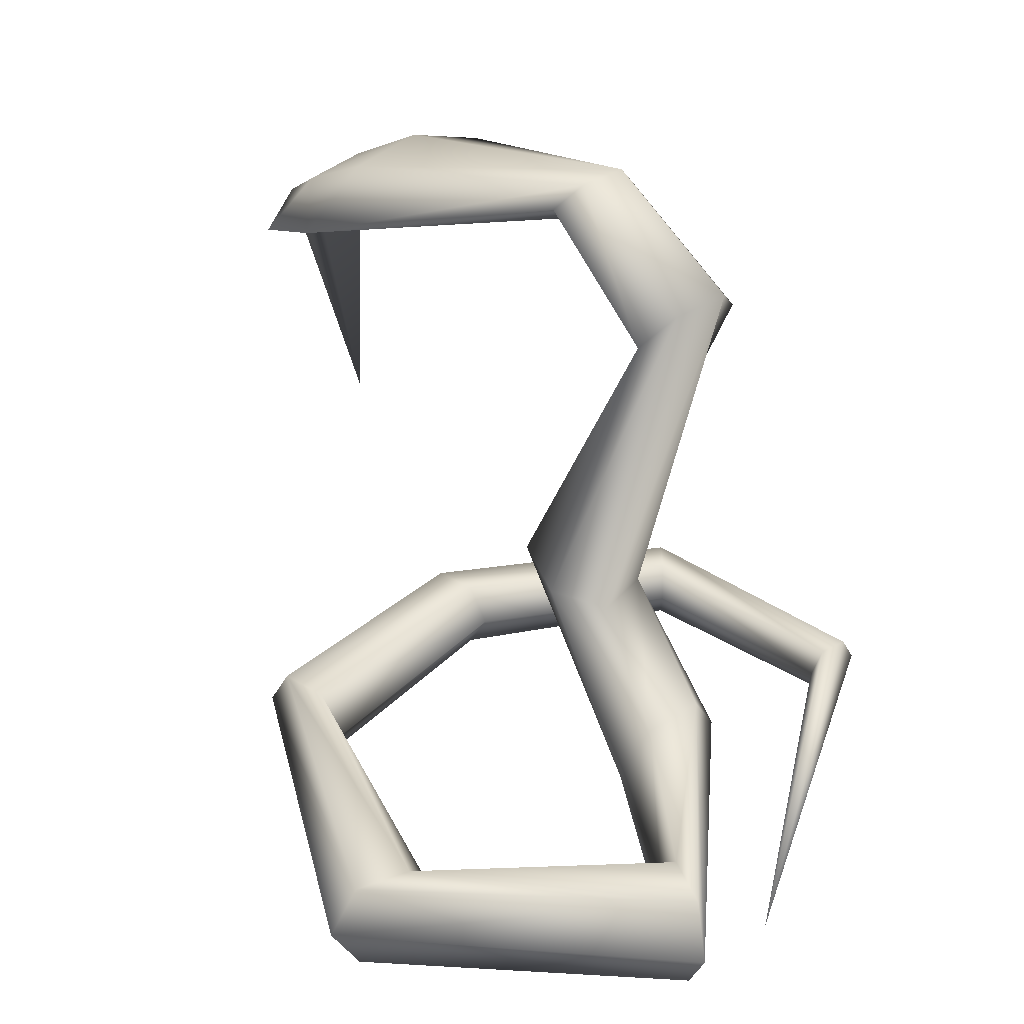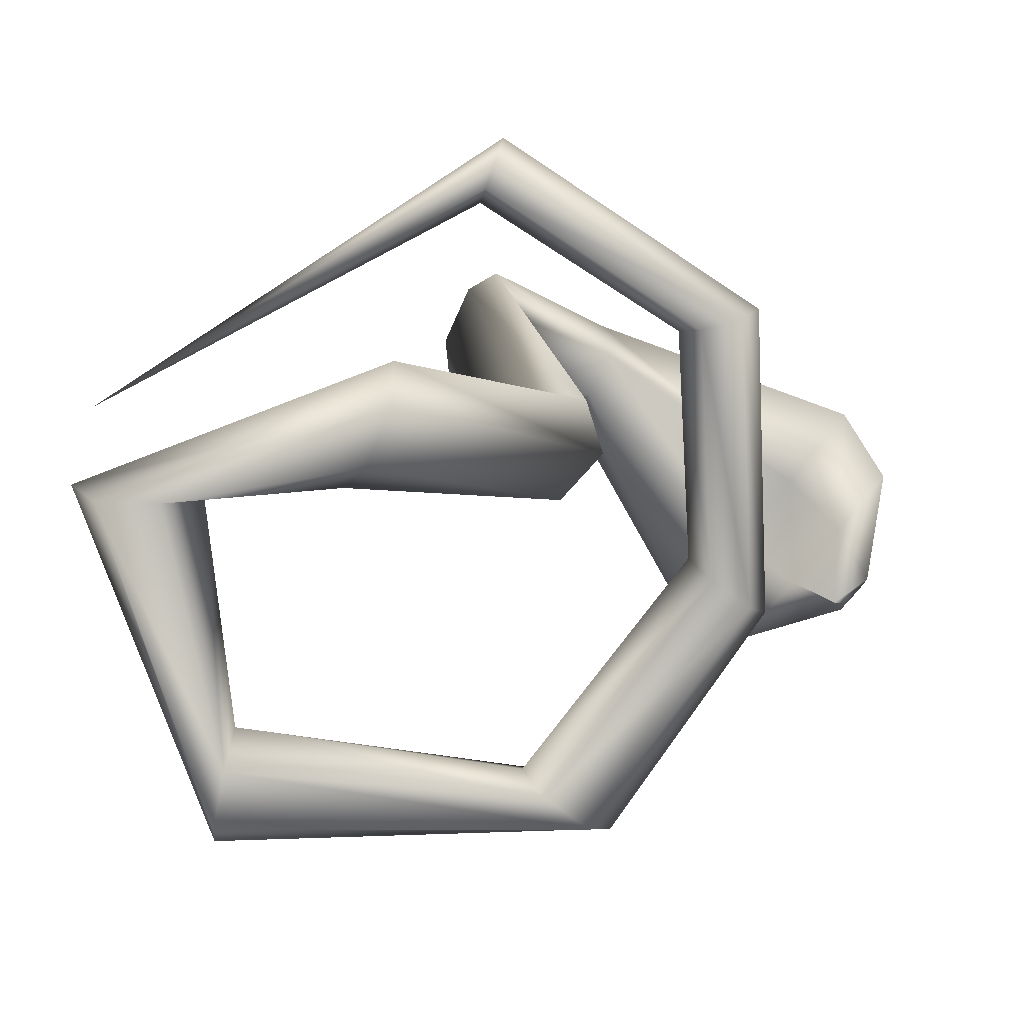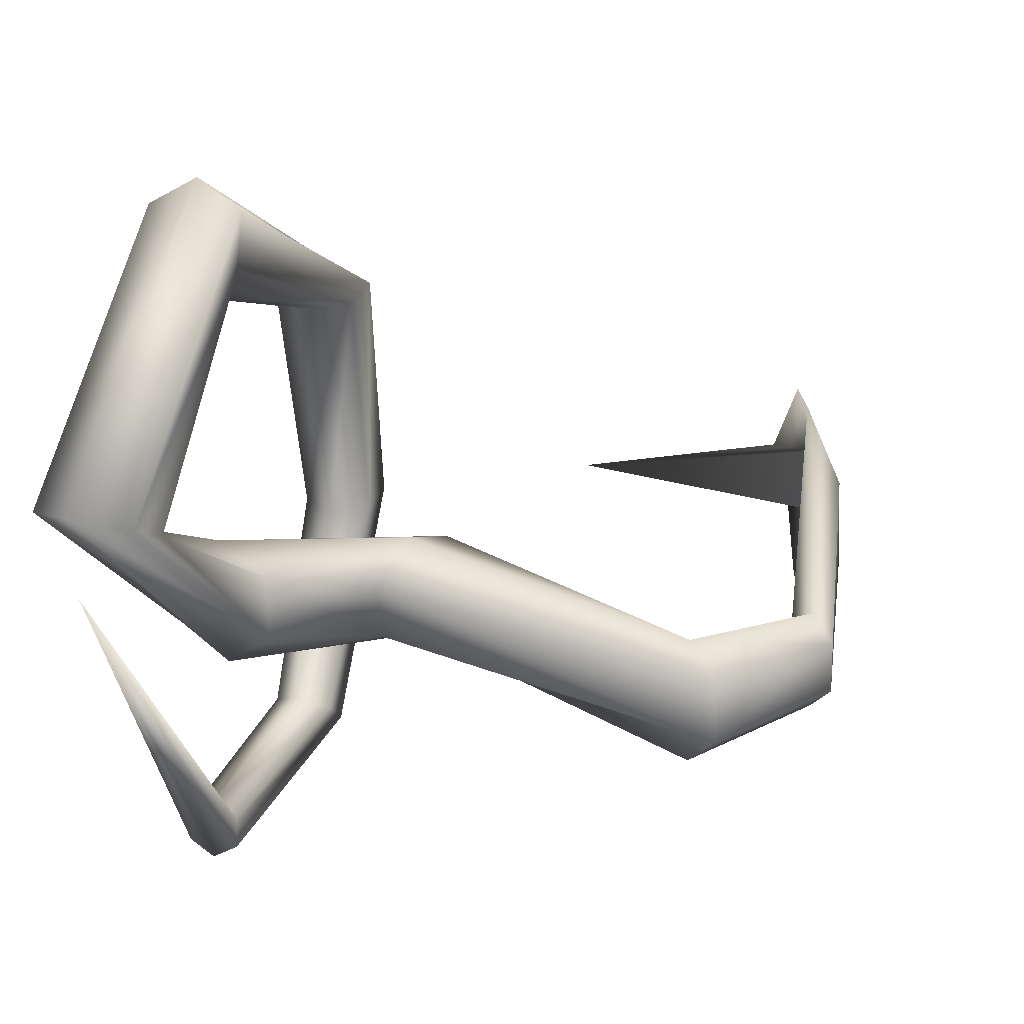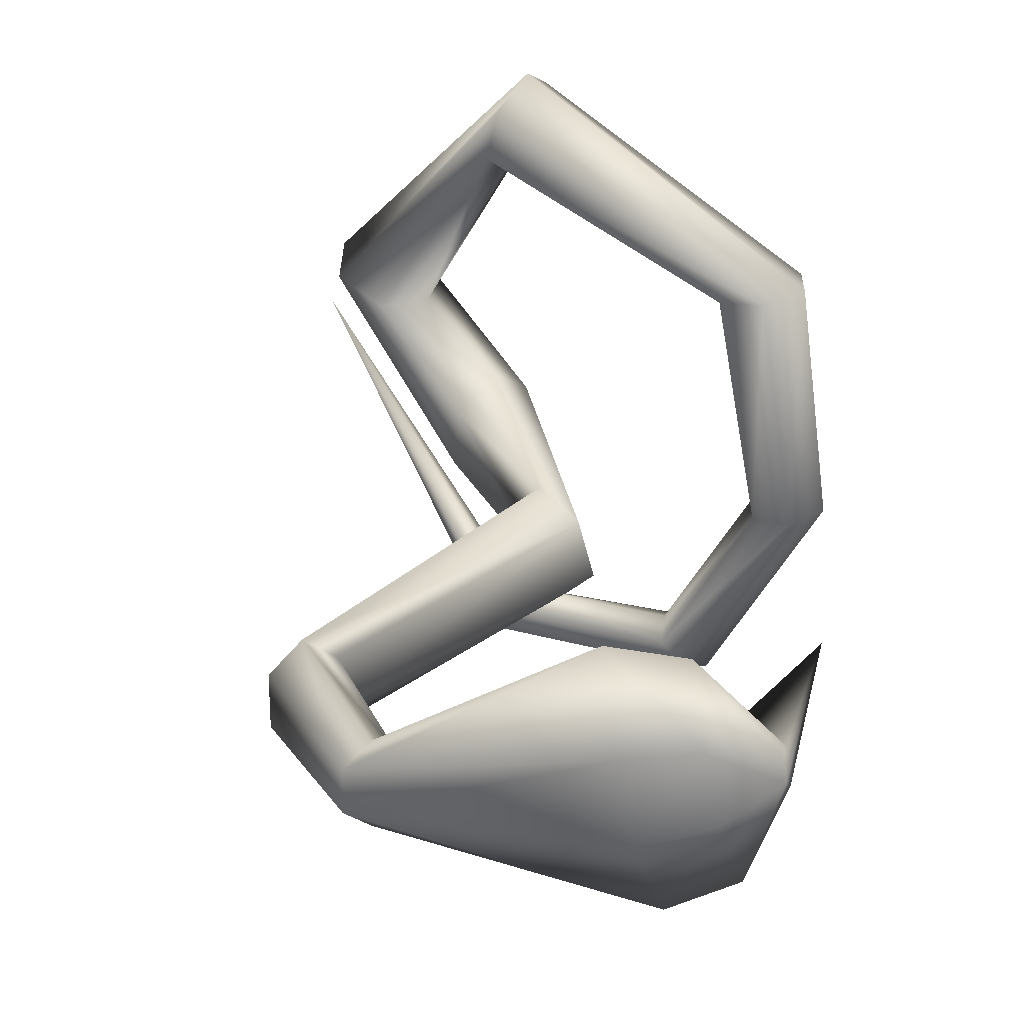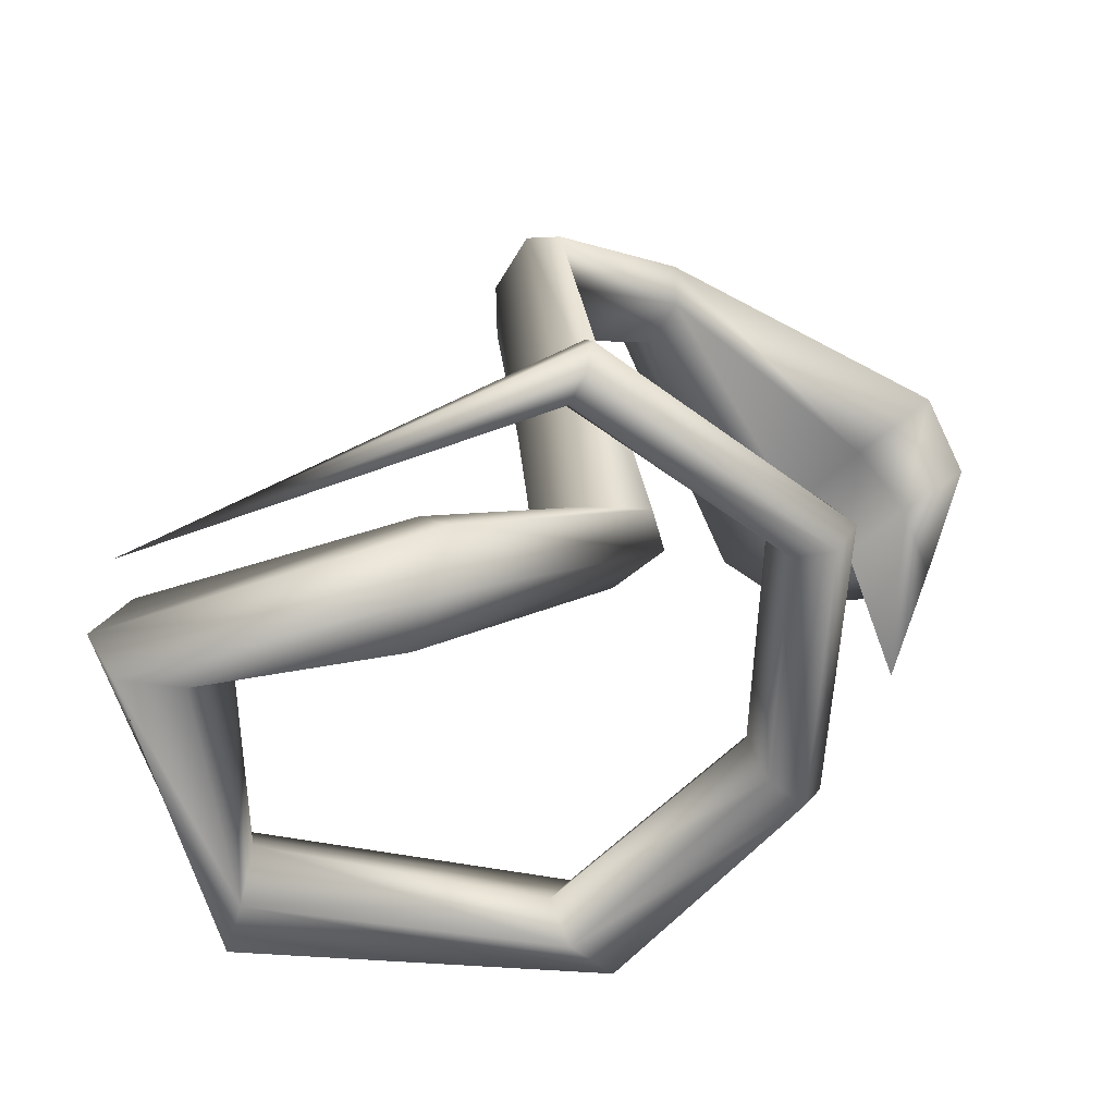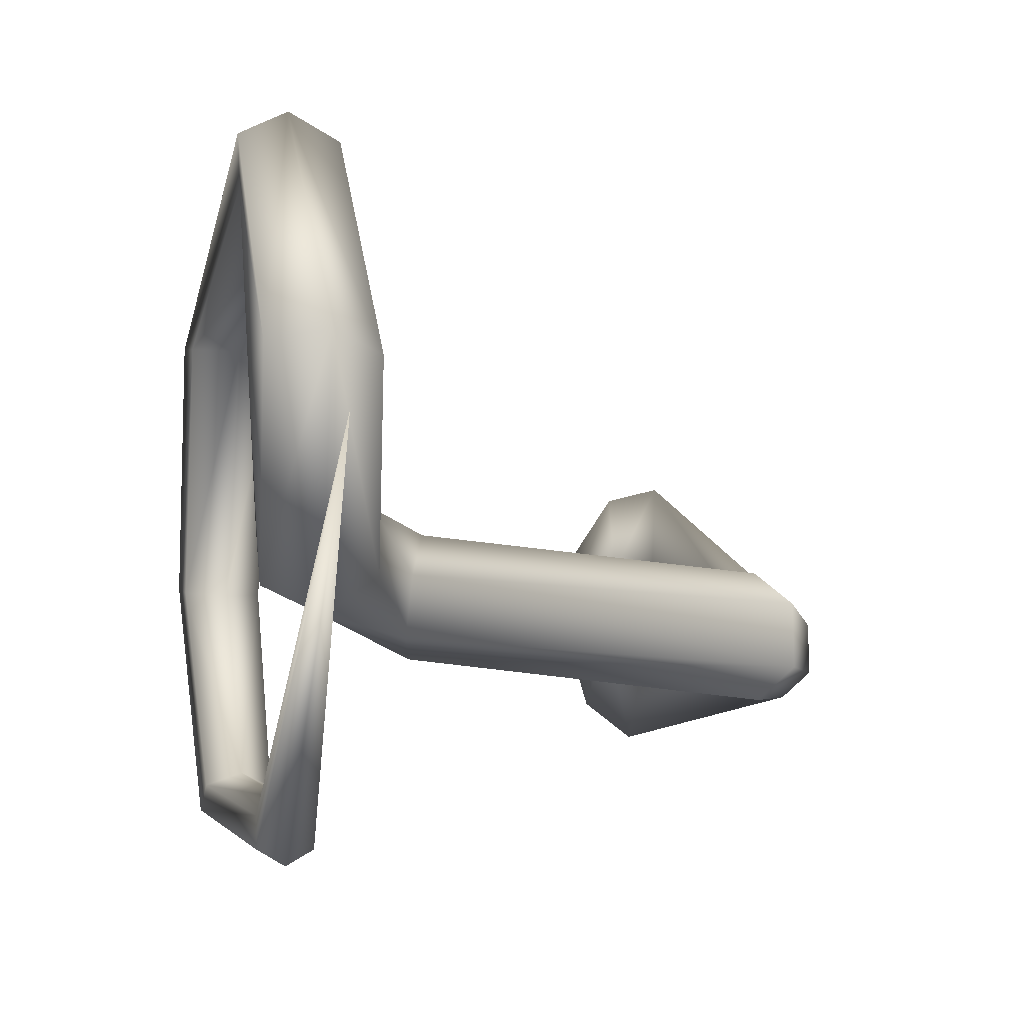
<metadata>
{"format":"obj","ext":"obj","renderer":"f3d","projection":"perspective","resolution":1024,"background":"white","views":[{"elev":35.3,"azim":-130.4,"up":"+Z"},{"elev":-78.1,"azim":-25.0,"up":"+Z"},{"elev":19.7,"azim":-70.1,"up":"+Y"},{"elev":31.3,"azim":31.4,"up":"+Y"},{"elev":-54.7,"azim":-30.2,"up":"+Z"},{"elev":-7.7,"azim":-107.2,"up":"+Y"}]}
</metadata>
<code>
o Cylinder
v -1.332 0.3884 0.2856
v 1.374 0.2547 1.815
v 0.09528 -0.2072 2.303
v 1.37 0.2159 1.771
v 0.1462 -0.2932 2.22
v 1.171 0.116 1.081
v 0.1992 -0.2104 2.136
v 1.411 0.1061 1.809
v 0.2013 -0.04162 2.134
v 1.415 0.1448 1.853
v 0.1503 0.0443 2.217
v 1.397 0.2191 1.856
v -0.9223 0.4699 0.2325
v -1.015 0.5197 0.06049
v -1.201 0.5977 0.06528
v -1.294 0.626 0.2421
v -1.201 0.5762 0.4141
v -1.015 0.4982 0.4093
v -0.05052 0.2115 0.8398
v 0.1452 0.1572 0.9005
v 0.2058 -0.04573 0.8936
v 0.07081 -0.1944 0.826
v -0.1249 -0.1402 0.7653
v -0.1855 0.06273 0.7722
v 0.4232 0.8931 0.138
v 0.5908 0.924 0.138
v 0.6746 0.9395 0.2856
v 0.5908 0.924 0.4332
v 0.4232 0.8931 0.4332
v 0.3394 0.8776 0.2856
v -0.3212 0.0899 1.921
v -0.2572 -0.01801 1.818
v -0.2597 -0.2299 1.82
v -0.3263 -0.3339 1.926
v -0.3903 -0.226 2.029
v -0.3877 -0.01409 2.027
v -0.5369 0.3096 0.3571
v -0.5024 0.1894 0.186
v -0.5133 -0.02173 0.2008
v -0.5588 -0.1127 0.3867
v -0.5933 0.007466 0.5578
v -0.5823 0.2186 0.543
v 0.2295 -0.6154 0.1773
v 0.3245 -0.6966 0.1773
v 0.372 -0.7373 0.2856
v 0.3245 -0.6966 0.3939
v 0.2295 -0.6154 0.3939
v 0.182 -0.5747 0.2856
v 0.5886 0.05944 0.1577
v 0.7339 0.08626 0.1577
v 0.8065 0.09967 0.2856
v 0.7339 0.08626 0.4136
v 0.5886 0.05944 0.4136
v 0.516 0.04603 0.2856
v -0.5095 1.227 0.12
v -0.4639 1.413 0.12
v -0.4411 1.505 0.2856
v -0.4639 1.413 0.4512
v -0.5095 1.227 0.4512
v -0.5324 1.134 0.2856
v -0.5277 -0.7217 0.197
v -0.5371 -0.8236 0.197
v -0.5418 -0.8745 0.2856
v -0.5371 -0.8236 0.3742
v -0.5277 -0.7217 0.3742
v -0.523 -0.6708 0.2856
v 0.09733 -0.0385 2.301
v 0.8606 0.5398 2.01
v 0.9487 0.2238 2.031
v 1.021 -0.08041 2.024
v 1.087 -0.3996 1.98
v 1.046 -0.07855 2.112
v 0.9752 0.227 2.115
v 1.113 0.5258 1.914
v 1.198 0.2617 1.966
v 1.261 0.007521 1.956
v 1.306 -0.2613 1.882
v 1.268 0.00843 1.981
v 1.206 0.2626 1.991
f 74 2 4
f 75 4 6
f 76 6 8
f 77 8 10
f 4 2 12
f 79 12 74
f 78 10 79
f 5 71 3
f 60 13 55
f 55 14 15
f 56 15 57
f 57 16 17
f 59 18 13
f 58 17 59
f 37 19 20
f 38 20 21
f 39 21 40
f 40 22 23
f 42 24 19
f 41 23 42
f 54 30 49
f 49 25 50
f 50 26 27
f 51 27 52
f 53 29 54
f 52 28 53
f 19 31 20
f 20 32 33
f 21 33 34
f 22 34 35
f 24 36 19
f 23 35 24
f 13 37 14
f 14 38 39
f 15 39 16
f 16 40 41
f 18 42 13
f 17 41 18
f 66 48 43
f 61 43 44
f 62 44 45
f 63 45 64
f 65 47 66
f 64 46 65
f 48 54 49
f 43 49 50
f 44 50 51
f 45 51 46
f 47 53 48
f 46 52 47
f 30 60 25
f 25 55 26
f 26 56 27
f 27 57 58
f 29 59 60
f 28 58 59
f 7 70 5
f 9 69 7
f 11 68 9
f 35 3 67
f 36 67 31
f 34 5 3
f 33 7 34
f 32 9 33
f 31 11 9
f 1 66 61
f 1 61 62
f 1 62 63
f 1 63 64
f 1 65 66
f 1 64 65
f 67 73 68
f 3 72 73
f 68 74 75
f 69 75 70
f 70 76 71
f 71 77 78
f 73 79 68
f 72 78 79
f 75 74 4
f 76 75 6
f 77 76 8
f 78 77 10
f 4 12 10
f 6 4 10
f 8 6 10
f 12 2 74
f 10 12 79
f 71 72 3
f 13 14 55
f 56 55 15
f 15 16 57
f 58 57 17
f 60 59 13
f 17 18 59
f 38 37 20
f 39 38 21
f 21 22 40
f 41 40 23
f 37 42 19
f 23 24 42
f 30 25 49
f 25 26 50
f 51 50 27
f 27 28 52
f 29 30 54
f 28 29 53
f 31 32 20
f 21 20 33
f 22 21 34
f 23 22 35
f 36 31 19
f 35 36 24
f 37 38 14
f 15 14 39
f 39 40 16
f 17 16 41
f 42 37 13
f 41 42 18
f 61 66 43
f 62 61 44
f 63 62 45
f 45 46 64
f 47 48 66
f 46 47 65
f 43 48 49
f 44 43 50
f 45 44 51
f 51 52 46
f 53 54 48
f 52 53 47
f 60 55 25
f 55 56 26
f 56 57 27
f 28 27 58
f 30 29 60
f 29 28 59
f 70 71 5
f 69 70 7
f 68 69 9
f 36 35 67
f 67 11 31
f 35 34 3
f 7 5 34
f 9 7 33
f 32 31 9
f 11 67 68
f 67 3 73
f 69 68 75
f 75 76 70
f 76 77 71
f 72 71 78
f 79 74 68
f 73 72 79

</code>
